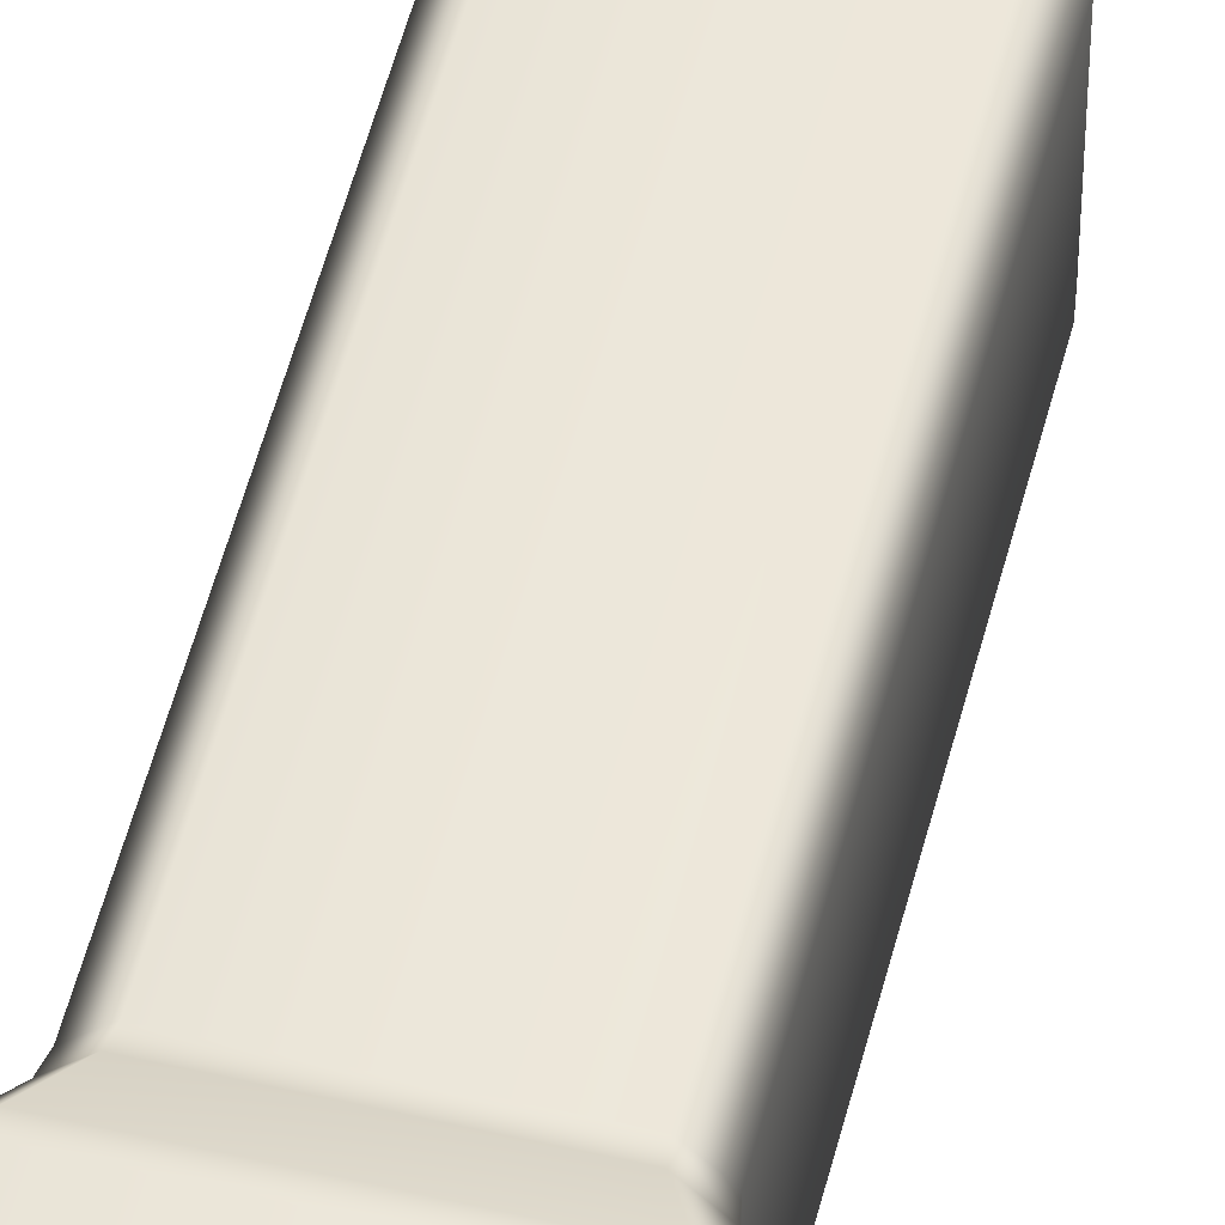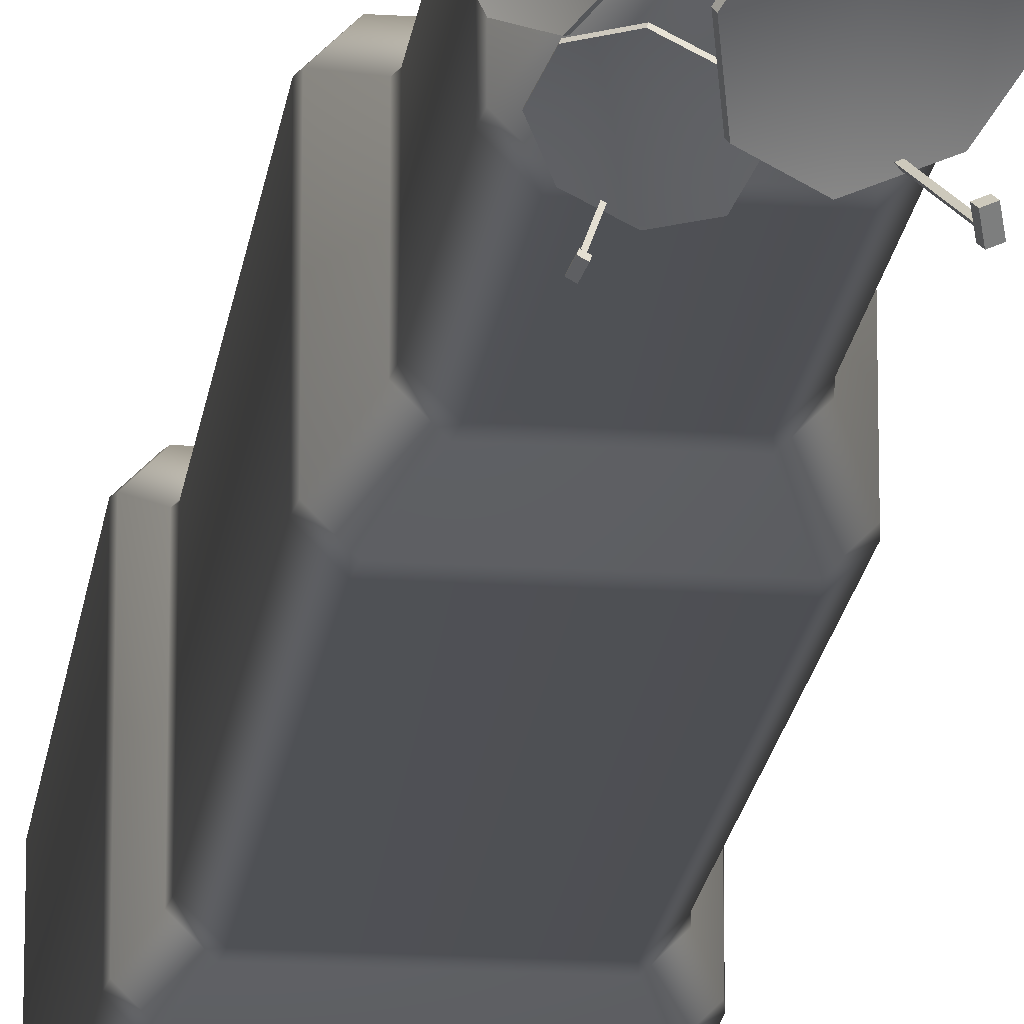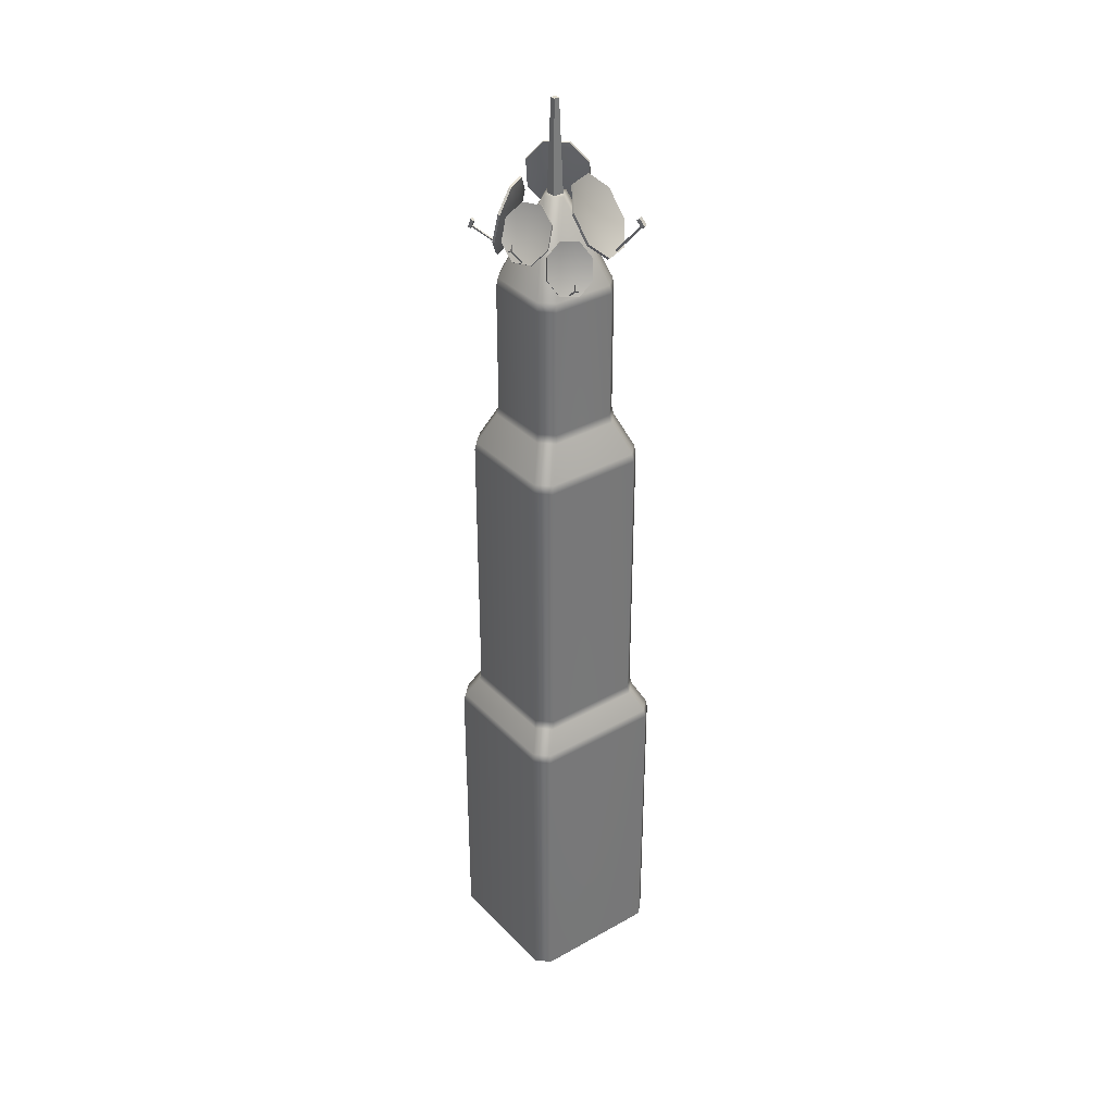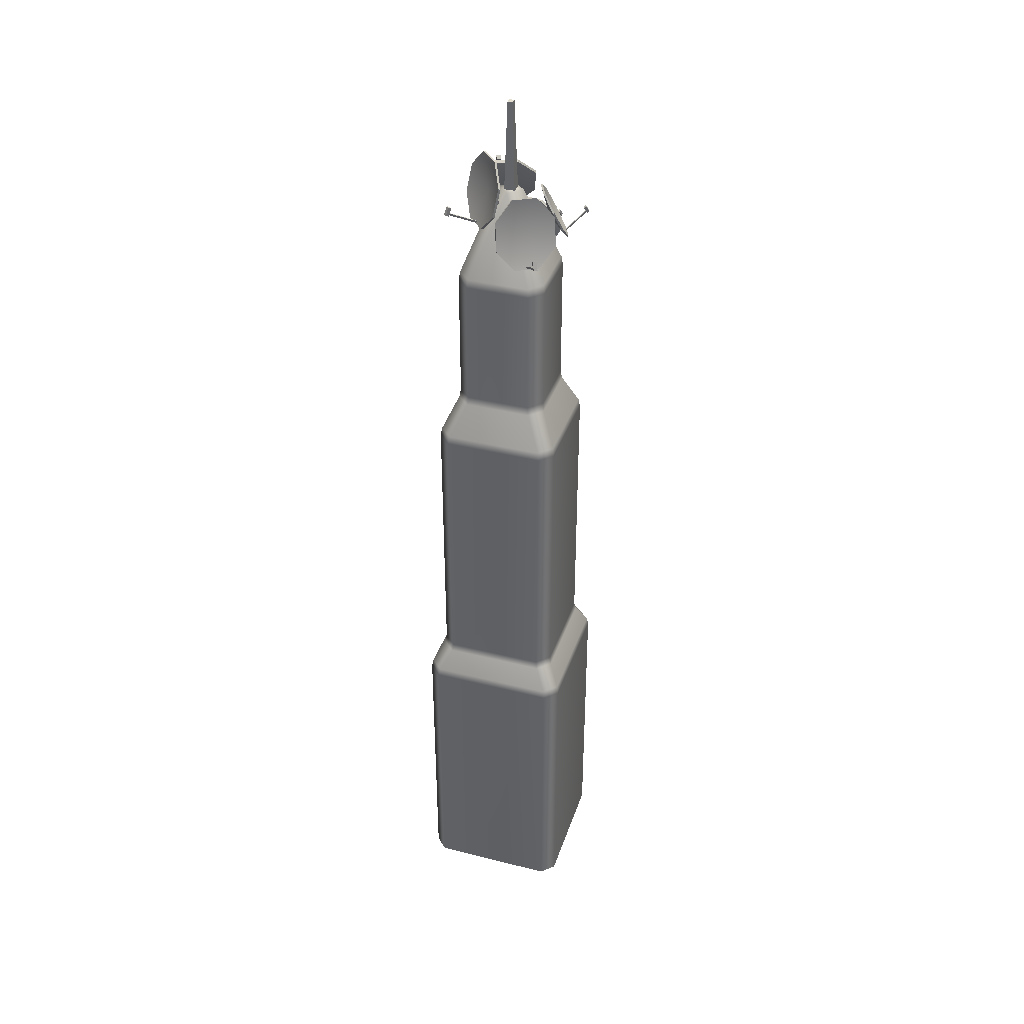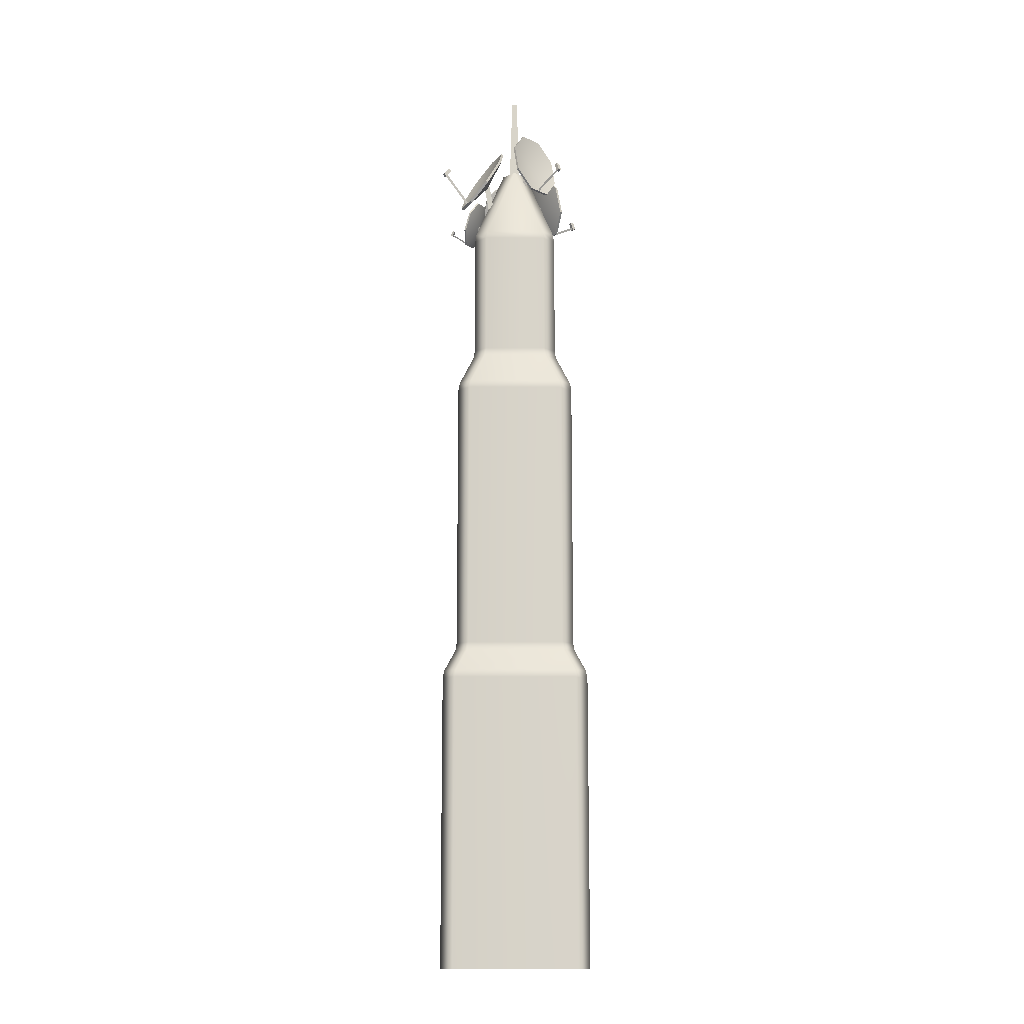
<metadata>
{"format":"obj","ext":"obj","renderer":"f3d","projection":"perspective","resolution":1024,"background":"white","views":[{"elev":52.8,"azim":14.1,"up":"+Z"},{"elev":-18.8,"azim":173.0,"up":"+Z"},{"elev":34.9,"azim":143.2,"up":"+Y"},{"elev":37.5,"azim":17.8,"up":"+Y"},{"elev":-12.9,"azim":-90.3,"up":"+Y"}]}
</metadata>
<code>
g default
v -0.395 21.18 -0.4524
v -0.2706 21.18 -0.5067
v -0.5331 22.85 -0.7687
v -0.4088 22.85 -0.8231
v -0.5167 22.73 -0.9005
v -0.3855 21.15 -0.6003
v -0.4034 22.09 -1.553
v -1.059 22.08 -1.269
v -1.41 22.57 -0.7978
v -1.249 23.27 -0.4145
v -0.6718 23.76 -0.3439
v -0.0159 23.77 -0.6273
v 0.3344 23.28 -1.099
v 0.1739 22.58 -1.482
v -0.425 22.13 -1.602
v -1.081 22.13 -1.318
v -1.431 22.61 -0.8469
v -1.271 23.31 -0.4637
v -0.6934 23.81 -0.3931
v -0.03749 23.82 -0.6765
v 0.3128 23.33 -1.148
v 0.1523 22.63 -1.531
v -0.4732 22.79 -0.8015
v -0.4948 22.83 -0.8507
v -1.018 23.1 -1.91
v -0.9166 23.1 -1.954
v -1.045 23.18 -1.972
v -0.9438 23.18 -2.016
v -1.105 23 -2.109
v -1.004 23 -2.153
v -1.078 22.92 -2.047
v -0.9765 22.92 -2.091
v -0.7492 22.15 -1.367
v -0.7008 22.15 -1.388
v -1.054 23.05 -2.065
v -1.006 23.05 -2.086
v -1.045 23 -2.11
v -0.7398 22.11 -1.411
v 0.6047 21.49 -0.2051
v 0.6471 21.49 -0.1177
v 0.9227 22.65 -0.3136
v 0.9651 22.65 -0.2262
v 1.01 22.56 -0.3058
v 0.708 21.45 -0.2028
v 1.44 22.04 -0.2446
v 1.218 22.07 -0.7054
v 0.9004 22.45 -0.9417
v 0.6729 22.98 -0.8152
v 0.6691 23.34 -0.3999
v 0.8911 23.32 0.06089
v 1.209 22.93 0.2972
v 1.437 22.4 0.1707
v 1.478 22.07 -0.2615
v 1.255 22.09 -0.7223
v 0.9375 22.48 -0.9587
v 0.71 23.01 -0.8321
v 0.7061 23.37 -0.4168
v 0.9282 23.35 0.04394
v 1.246 22.96 0.2803
v 1.474 22.43 0.1538
v 0.9442 22.61 -0.2717
v 0.9813 22.64 -0.2886
v 1.735 22.74 -0.6952
v 1.77 22.74 -0.6241
v 1.784 22.79 -0.7166
v 1.818 22.79 -0.6455
v 1.869 22.65 -0.7636
v 1.903 22.65 -0.6925
v 1.82 22.6 -0.7422
v 1.855 22.59 -0.6711
v 1.302 22.11 -0.4864
v 1.318 22.11 -0.4524
v 1.842 22.69 -0.7259
v 1.858 22.69 -0.692
v 1.871 22.65 -0.7205
v 1.331 22.07 -0.481
v 0.2852 20.92 -0.6825
v 0.3658 20.93 -0.6473
v 0.3773 21.92 -1.096
v 0.458 21.93 -1.061
v 0.4481 21.83 -1.128
v 0.3606 20.88 -0.736
v 0.8124 21.36 -1.27
v 0.3884 21.3 -1.457
v 0.00748 21.62 -1.483
v -0.1072 22.13 -1.334
v 0.1115 22.53 -1.098
v 0.5356 22.59 -0.9114
v 0.9165 22.27 -0.885
v 1.031 21.76 -1.034
v 0.8267 21.38 -1.307
v 0.4027 21.32 -1.494
v 0.02176 21.64 -1.52
v -0.09291 22.15 -1.371
v 0.1258 22.55 -1.134
v 0.5498 22.61 -0.9484
v 0.9307 22.29 -0.922
v 1.045 21.78 -1.071
v 0.4194 21.88 -1.074
v 0.4336 21.9 -1.111
v 0.7157 21.87 -1.841
v 0.7814 21.88 -1.812
v 0.7339 21.91 -1.89
v 0.7996 21.92 -1.862
v 0.7738 21.77 -1.953
v 0.8395 21.78 -1.925
v 0.7557 21.73 -1.904
v 0.8213 21.74 -1.875
v 0.5714 21.37 -1.362
v 0.6027 21.38 -1.349
v 0.7748 21.81 -1.917
v 0.8062 21.82 -1.903
v 0.8003 21.78 -1.926
v 0.5969 21.34 -1.371
v -0.1565 22.77 0.1565
v 0.1565 22.77 0.1565
v -0.06949 25.71 0.06949
v 0.06949 25.71 0.06949
v -0.06949 25.71 -0.06949
v 0.06949 25.71 -0.06949
v -0.1565 22.77 -0.1565
v 0.1565 22.77 -0.1565
v 0.1572 22.21 -0.003949
v 0.07268 22.21 -0.09167
v -0.3706 23.47 0.5112
v -0.4552 23.47 0.4235
v -0.4581 23.32 0.5101
v 0.04295 22.13 0.02113
v -0.8962 22.57 0.4737
v -0.4516 22.56 0.9358
v -0.05168 23.08 1.188
v 0.06938 23.83 1.084
v -0.1594 24.36 0.6827
v -0.604 24.37 0.2205
v -1.004 23.85 -0.03217
v -1.125 23.11 0.07271
v -0.9374 22.59 0.5136
v -0.4929 22.58 0.9758
v -0.0929 23.1 1.228
v 0.02815 23.85 1.124
v -0.2006 24.38 0.7226
v -0.6452 24.39 0.2604
v -1.045 23.87 0.007759
v -1.166 23.13 0.1126
v -0.4048 23.42 0.4591
v -0.446 23.43 0.499
v -1.175 23.2 1.269
v -1.244 23.2 1.198
v -1.232 23.24 1.324
v -1.301 23.24 1.253
v -1.287 23.03 1.376
v -1.356 23.03 1.305
v -1.23 22.99 1.321
v -1.299 22.99 1.25
v -0.6463 22.64 0.7208
v -0.6792 22.64 0.6867
v -1.278 23.09 1.332
v -1.311 23.09 1.298
v -1.308 23.04 1.327
v -0.6763 22.59 0.7166
v 0.2532 21.33 0.127
v 0.1491 21.33 0.1903
v 0.6404 22.59 0.7548
v 0.5363 22.59 0.8181
v 0.6202 22.44 0.8399
v 0.2527 21.25 0.244
v 0.4887 21.7 1.259
v 1.037 21.69 0.9267
v 1.371 22.21 0.5918
v 1.295 22.95 0.4507
v 0.8539 23.49 0.5862
v 0.3056 23.5 0.9188
v -0.02841 22.98 1.254
v 0.04743 22.23 1.395
v 0.5187 21.71 1.308
v 1.067 21.7 0.9757
v 1.401 22.22 0.6407
v 1.325 22.97 0.4997
v 0.8838 23.5 0.6351
v 0.3356 23.51 0.9678
v 0.00153 22.99 1.303
v 0.07737 22.25 1.444
v 0.582 22.54 0.7767
v 0.612 22.56 0.8257
v 1.204 22.32 1.706
v 1.119 22.32 1.757
v 1.245 22.36 1.773
v 1.16 22.36 1.824
v 1.284 22.15 1.838
v 1.199 22.15 1.89
v 1.243 22.11 1.771
v 1.158 22.11 1.823
v 0.7846 21.76 1.07
v 0.7441 21.76 1.094
v 1.242 22.22 1.82
v 1.202 22.22 1.844
v 1.232 22.16 1.848
v 0.7739 21.71 1.098
v -2 1e-06 1.664
v -1.664 1e-06 2
v 2 0 1.664
v 1.664 0 2
v 2 0 -1.664
v 1.664 0 -2
v -1.664 1e-06 -2
v -2 1e-06 -1.664
v 0 23.35 0.336
v 0.336 23.35 0
v 0 23.35 -0.336
v -0.336 23.35 0
v -1.627 7.976 1.963
v -1.664 7.756 2
v -2 7.756 1.664
v -1.963 7.976 1.627
v -1.295 8.789 1.631
v -1.332 8.569 1.668
v -1.668 8.569 1.332
v -1.631 8.789 1.295
v 1.664 7.756 2
v 1.627 7.976 1.963
v 1.963 7.976 1.627
v 2 7.756 1.664
v 1.631 8.789 1.295
v 1.668 8.569 1.332
v 1.332 8.569 1.668
v 1.295 8.789 1.631
v -0.8371 20.91 -1.173
v -0.8053 21.13 -1.141
v -1.141 21.13 -0.8053
v -1.173 20.91 -0.8371
v -0.8718 17.28 -1.208
v -0.8371 17.5 -1.173
v -1.173 17.5 -0.8371
v -1.208 17.28 -0.8718
v -1.295 16.16 -1.631
v -1.261 16.38 -1.597
v -1.597 16.38 -1.261
v -1.631 16.16 -1.295
v 1.173 20.91 -0.8371
v 1.141 21.13 -0.8053
v 0.8053 21.13 -1.141
v 0.8371 20.91 -1.173
v 0.8371 17.5 -1.173
v 0.8718 17.28 -1.208
v 1.208 17.28 -0.8718
v 1.173 17.5 -0.8371
v 1.631 16.16 -1.295
v 1.597 16.38 -1.261
v 1.261 16.38 -1.597
v 1.295 16.16 -1.631
v -1.261 16.38 1.597
v -1.295 16.16 1.631
v -1.631 16.16 1.295
v -1.597 16.38 1.261
v 1.597 16.38 1.261
v 1.631 16.16 1.295
v 1.295 16.16 1.631
v 1.261 16.38 1.597
v 2 7.756 -1.664
v 1.963 7.976 -1.627
v 1.627 7.976 -1.963
v 1.664 7.756 -2
v 1.668 8.569 -1.332
v 1.631 8.789 -1.295
v 1.295 8.789 -1.631
v 1.332 8.569 -1.668
v -1.664 7.756 -2
v -1.627 7.976 -1.963
v -1.963 7.976 -1.627
v -2 7.756 -1.664
v -1.332 8.569 -1.668
v -1.295 8.789 -1.631
v -1.631 8.789 -1.295
v -1.668 8.569 -1.332
v 1.173 17.5 0.8371
v 1.208 17.28 0.8718
v 0.8718 17.28 1.208
v 0.8371 17.5 1.173
v -0.8371 17.5 1.173
v -0.8718 17.28 1.208
v -1.208 17.28 0.8718
v -1.173 17.5 0.8371
v 0.8371 20.91 1.173
v 0.8053 21.13 1.141
v 1.141 21.13 0.8053
v 1.173 20.91 0.8371
v -1.173 20.91 0.8371
v -1.141 21.13 0.8053
v -0.8053 21.13 1.141
v -0.8371 20.91 1.173
g citybigLow
f 1 2 4 3
f 2 6 5 4
f 6 1 3 5
f 7 8 16 15
f 8 9 17 16
f 9 10 18 17
f 10 11 19 18
f 11 12 20 19
f 12 13 21 20
f 13 14 22 21
f 14 7 15 22
f 8 7 23
f 9 8 23
f 10 9 23
f 11 10 23
f 12 11 23
f 13 12 23
f 14 13 23
f 7 14 23
f 15 16 24
f 16 17 24
f 17 18 24
f 18 19 24
f 19 20 24
f 20 21 24
f 21 22 24
f 22 15 24
f 25 26 28 27
f 27 28 30 29
f 29 30 32 31
f 31 32 26 25
f 26 32 30 28
f 31 25 27 29
f 33 34 36 35
f 34 38 37 36
f 38 33 35 37
f 39 40 42 41
f 40 44 43 42
f 44 39 41 43
f 45 46 54 53
f 46 47 55 54
f 47 48 56 55
f 48 49 57 56
f 49 50 58 57
f 50 51 59 58
f 51 52 60 59
f 52 45 53 60
f 46 45 61
f 47 46 61
f 48 47 61
f 49 48 61
f 50 49 61
f 51 50 61
f 52 51 61
f 45 52 61
f 53 54 62
f 54 55 62
f 55 56 62
f 56 57 62
f 57 58 62
f 58 59 62
f 59 60 62
f 60 53 62
f 63 64 66 65
f 65 66 68 67
f 67 68 70 69
f 69 70 64 63
f 64 70 68 66
f 69 63 65 67
f 71 72 74 73
f 72 76 75 74
f 76 71 73 75
f 77 78 80 79
f 78 82 81 80
f 82 77 79 81
f 83 84 92 91
f 84 85 93 92
f 85 86 94 93
f 86 87 95 94
f 87 88 96 95
f 88 89 97 96
f 89 90 98 97
f 90 83 91 98
f 84 83 99
f 85 84 99
f 86 85 99
f 87 86 99
f 88 87 99
f 89 88 99
f 90 89 99
f 83 90 99
f 91 92 100
f 92 93 100
f 93 94 100
f 94 95 100
f 95 96 100
f 96 97 100
f 97 98 100
f 98 91 100
f 101 102 104 103
f 103 104 106 105
f 105 106 108 107
f 107 108 102 101
f 102 108 106 104
f 107 101 103 105
f 109 110 112 111
f 110 114 113 112
f 114 109 111 113
f 115 116 118 117
f 117 118 120 119
f 119 120 122 121
f 116 122 120 118
f 121 115 117 119
f 123 124 126 125
f 124 128 127 126
f 128 123 125 127
f 129 130 138 137
f 130 131 139 138
f 131 132 140 139
f 132 133 141 140
f 133 134 142 141
f 134 135 143 142
f 135 136 144 143
f 136 129 137 144
f 130 129 145
f 131 130 145
f 132 131 145
f 133 132 145
f 134 133 145
f 135 134 145
f 136 135 145
f 129 136 145
f 137 138 146
f 138 139 146
f 139 140 146
f 140 141 146
f 141 142 146
f 142 143 146
f 143 144 146
f 144 137 146
f 147 148 150 149
f 149 150 152 151
f 151 152 154 153
f 153 154 148 147
f 148 154 152 150
f 153 147 149 151
f 155 156 158 157
f 156 160 159 158
f 160 155 157 159
f 161 162 164 163
f 162 166 165 164
f 166 161 163 165
f 167 168 176 175
f 168 169 177 176
f 169 170 178 177
f 170 171 179 178
f 171 172 180 179
f 172 173 181 180
f 173 174 182 181
f 174 167 175 182
f 168 167 183
f 169 168 183
f 170 169 183
f 171 170 183
f 172 171 183
f 173 172 183
f 174 173 183
f 167 174 183
f 175 176 184
f 176 177 184
f 177 178 184
f 178 179 184
f 179 180 184
f 180 181 184
f 181 182 184
f 182 175 184
f 185 186 188 187
f 187 188 190 189
f 189 190 192 191
f 191 192 186 185
f 186 192 190 188
f 191 185 187 189
f 193 194 196 195
f 194 198 197 196
f 198 193 195 197
f 207 208 209 210
f 211 212 219 220
f 212 211 214 213
f 213 214 269 270
f 215 216 225 226
f 216 215 218 217
f 217 218 273 274
f 220 219 222 221
f 221 222 259 260
f 223 224 263 264
f 224 223 226 225
f 227 228 241 242
f 228 227 230 229
f 229 230 287 288
f 231 232 243 244
f 232 231 234 233
f 233 234 281 282
f 235 236 249 250
f 236 235 238 237
f 237 238 253 254
f 239 240 285 286
f 240 239 242 241
f 244 243 246 245
f 245 246 275 276
f 247 248 255 256
f 248 247 250 249
f 251 252 257 258
f 252 251 254 253
f 256 255 258 257
f 260 259 262 261
f 261 262 267 268
f 264 263 266 265
f 265 266 271 272
f 268 267 270 269
f 272 271 274 273
f 276 275 278 277
f 277 278 279 280
f 280 279 282 281
f 283 284 289 290
f 284 283 286 285
f 288 287 290 289
f 199 200 212 213
f 214 211 216 217
f 202 201 222 219
f 220 221 224 225
f 228 229 210 209
f 230 227 232 233
f 234 231 236 237
f 240 241 209 208
f 242 239 246 243
f 244 245 248 249
f 218 215 252 253
f 226 223 256 257
f 203 204 262 259
f 260 261 266 263
f 205 206 270 267
f 268 269 274 271
f 272 273 238 235
f 264 265 250 247
f 258 255 276 277
f 254 251 280 281
f 278 275 286 283
f 282 279 290 287
f 284 285 208 207
f 288 289 207 210
f 211 220 225 216
f 289 284 207
f 271 266 261 268
f 221 260 263 224
f 269 214 217 274
f 212 200 202 219
f 222 201 203 259
f 267 262 204 205
f 270 206 199 213
f 235 250 265 272
f 223 264 247 256
f 215 226 257 252
f 273 218 253 238
f 231 244 249 236
f 255 248 245 276
f 251 258 277 280
f 237 254 281 234
f 227 242 243 232
f 275 246 239 286
f 279 278 283 290
f 233 282 287 230
f 240 208 285
f 228 209 241
f 288 210 229

</code>
